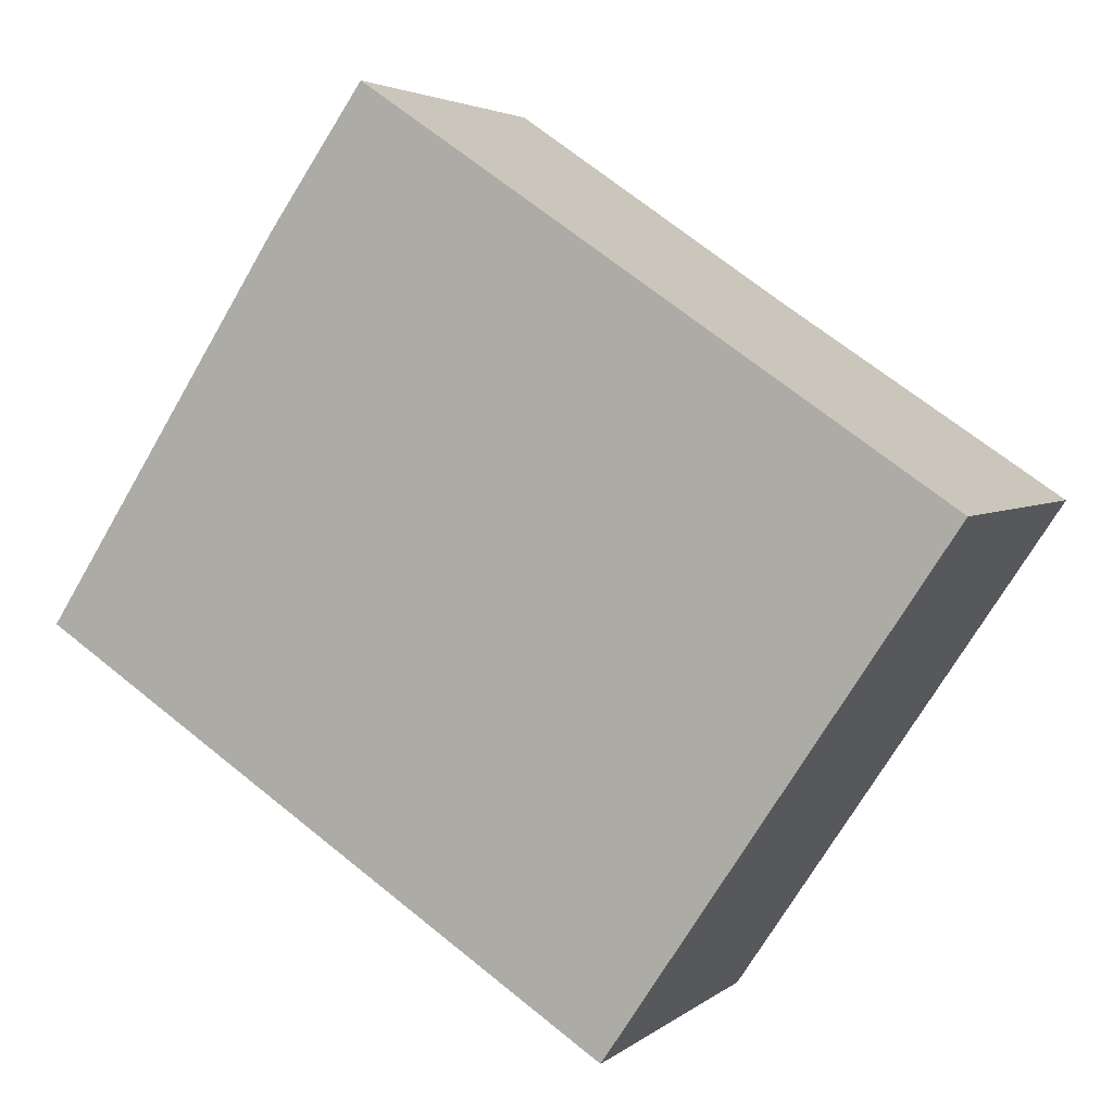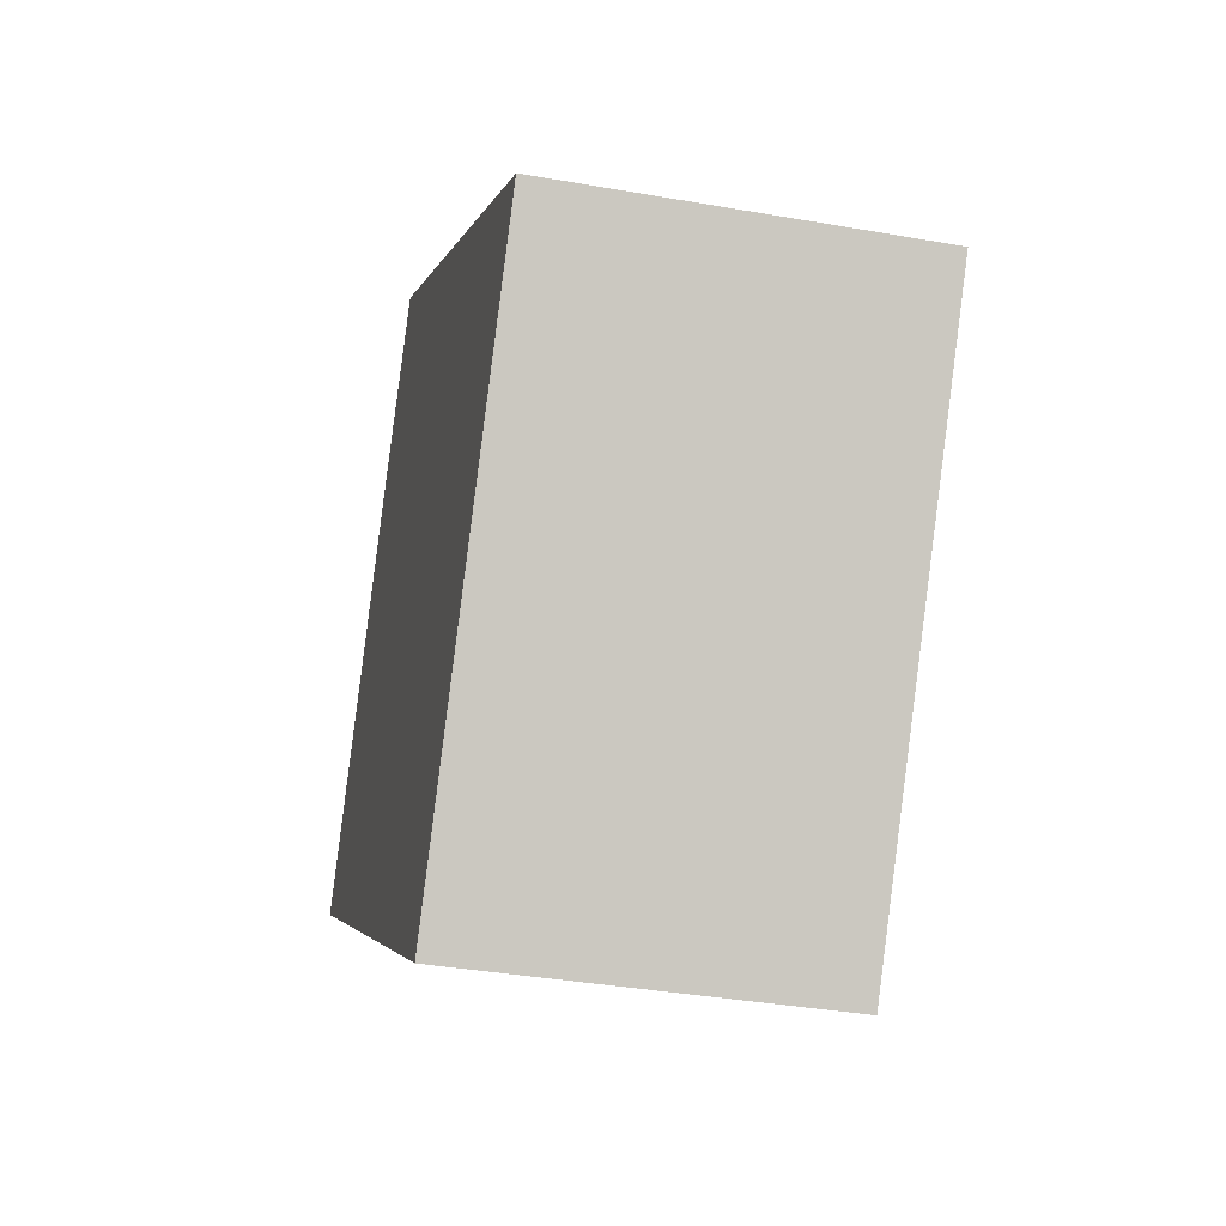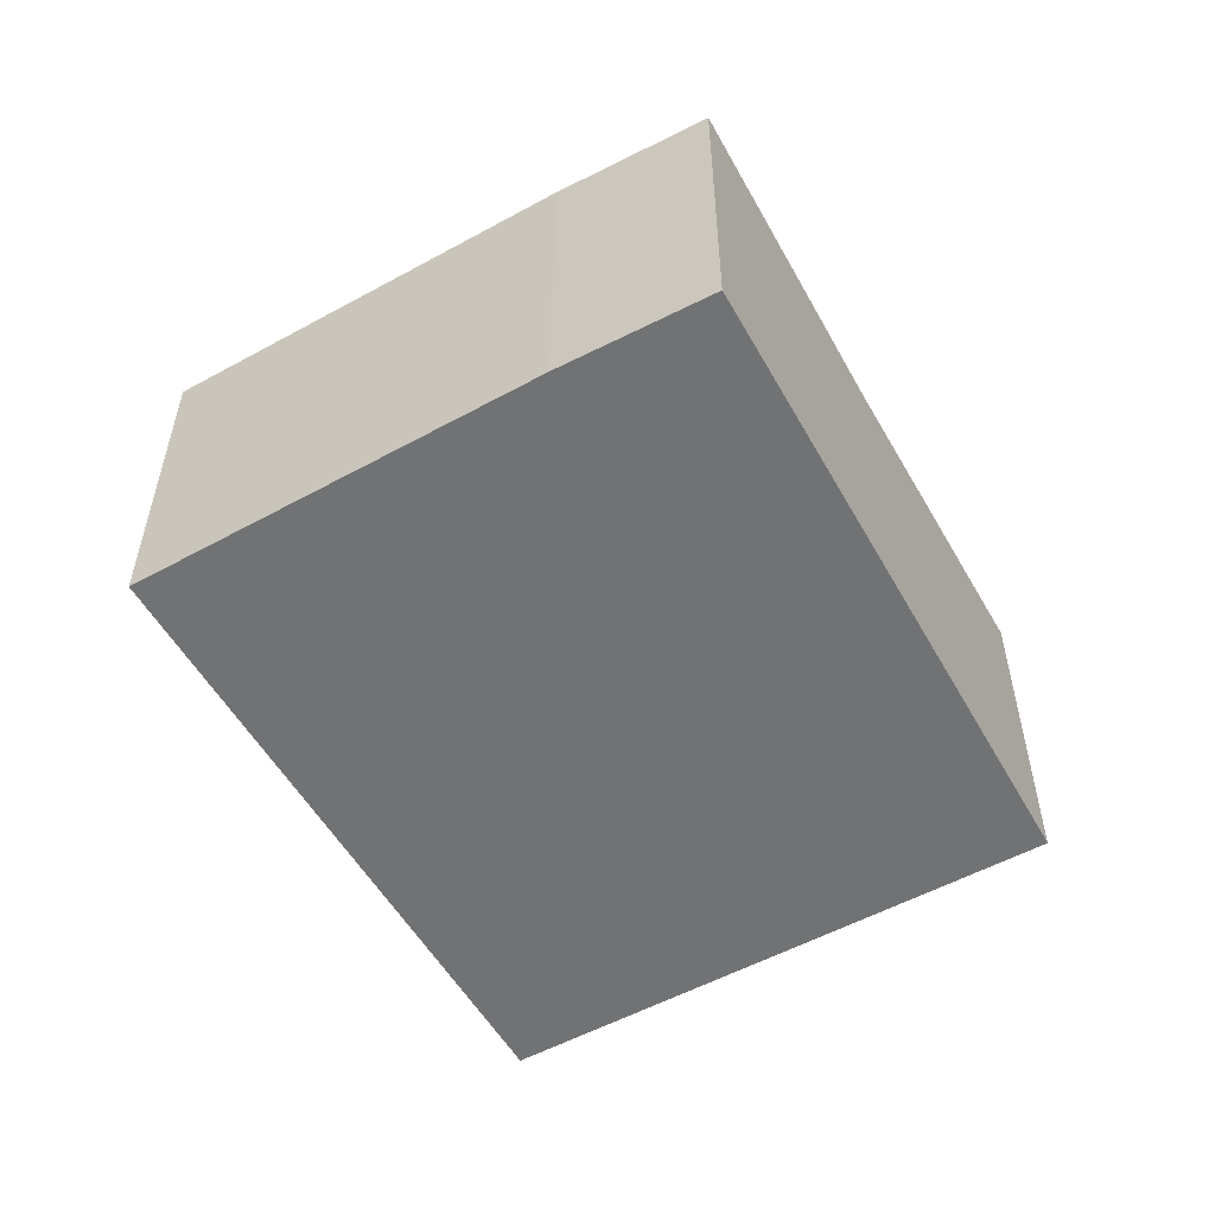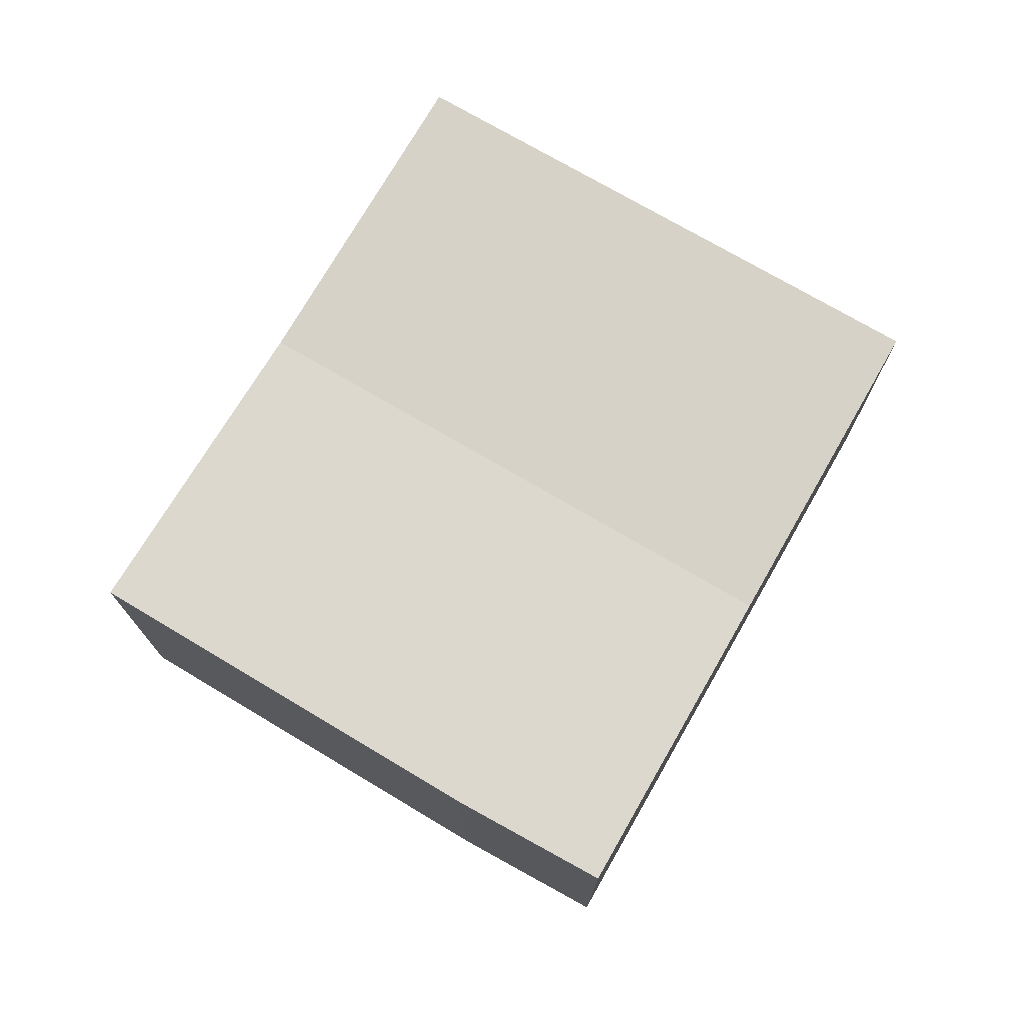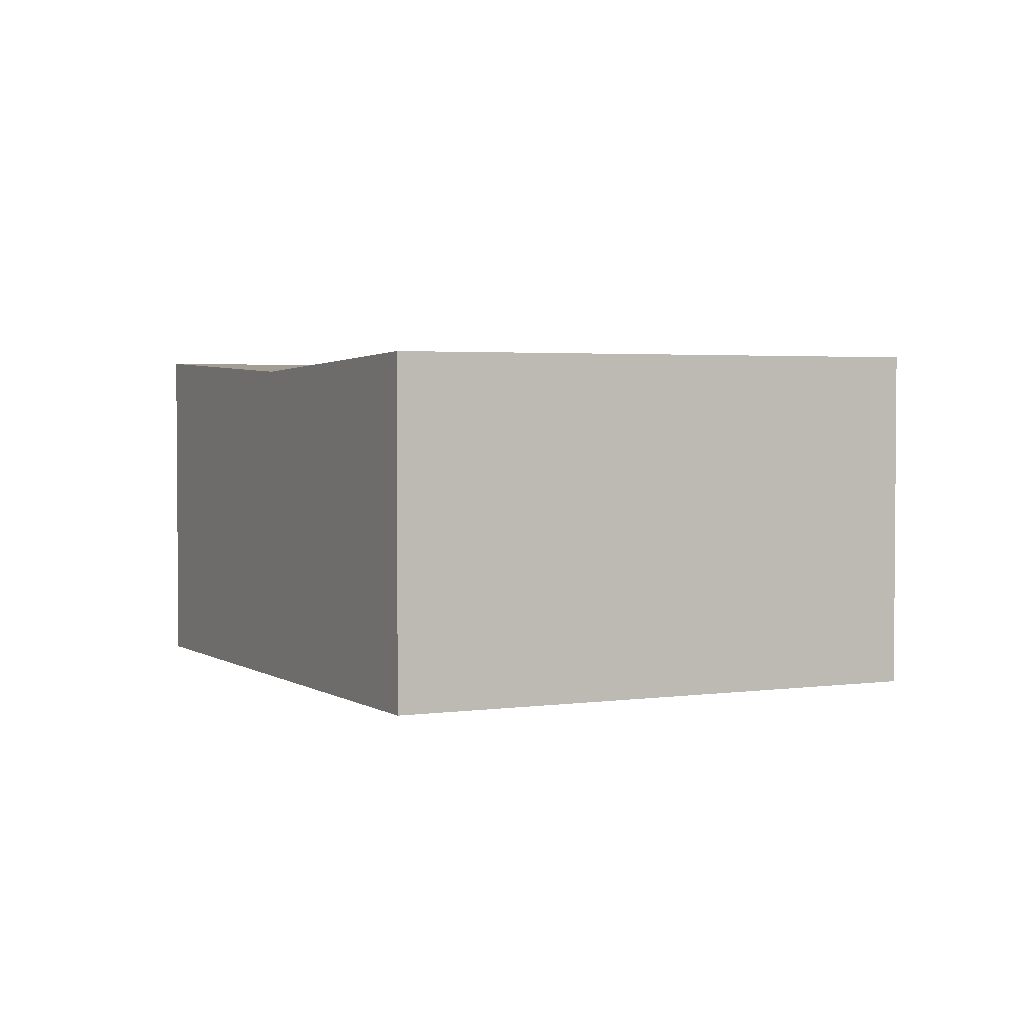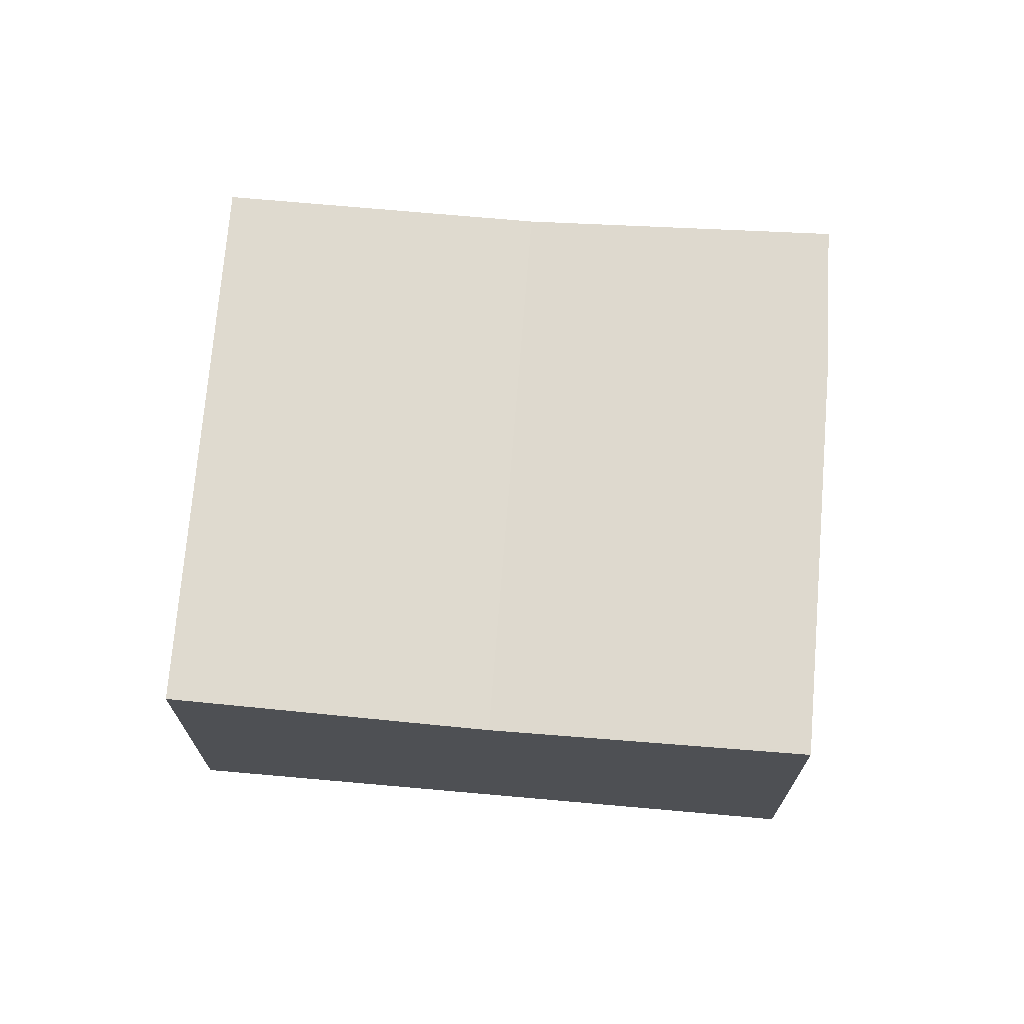
<metadata>
{"format":"obj","ext":"obj","renderer":"f3d","projection":"perspective","resolution":1024,"background":"white","views":[{"elev":3.6,"azim":23.9,"up":"+Z"},{"elev":-36.6,"azim":77.1,"up":"+Z"},{"elev":-55.6,"azim":-26.9,"up":"+Y"},{"elev":74.8,"azim":-26.1,"up":"+Y"},{"elev":2.8,"azim":97.3,"up":"+Y"},{"elev":71.0,"azim":-141.9,"up":"+Y"}]}
</metadata>
<code>
v  17.78 7.006 2.397
v  5.612 6.71 -3.649
v  12.16 6.71 6.209
v  11.28 7.005 -7.336
v  0.035 7.002 0.054
v  2.763 6.858 -1.797
v  0 7.002 4.287e-16
v  3.341 6.828 -2.173
v  4.751 7.006 7.307
v  6.621 7.002 9.969
v  0 0 0
v  4.751 -4.474e-16 7.307
v  0.035 -3.307e-18 0.054
v  6.621 -6.104e-16 9.969
v  12.16 -3.802e-16 6.209
v  17.78 -1.468e-16 2.397
v  11.28 4.492e-16 -7.336
v  2.763 1.1e-16 -1.797
v  3.341 1.331e-16 -2.173
v  5.612 2.234e-16 -3.649
g defaultobject
f 1 2 3
f 2 1 4
f 5 6 7
f 6 5 8
f 8 5 2
f 2 5 9
f 2 9 3
f 3 9 10
f 11 5 7
f 5 11 9
f 9 11 12
f 12 11 13
f 12 10 9
f 10 12 14
f 14 3 10
f 3 14 1
f 1 14 15
f 1 15 16
f 16 4 1
f 4 16 17
f 7 18 11
f 18 7 6
f 18 6 19
f 19 6 8
f 19 8 20
f 20 8 2
f 20 2 17
f 17 2 4
f 15 17 16
f 17 15 14
f 17 14 12
f 17 12 13
f 17 13 20
f 20 13 19
f 19 13 18
f 18 13 11

</code>
